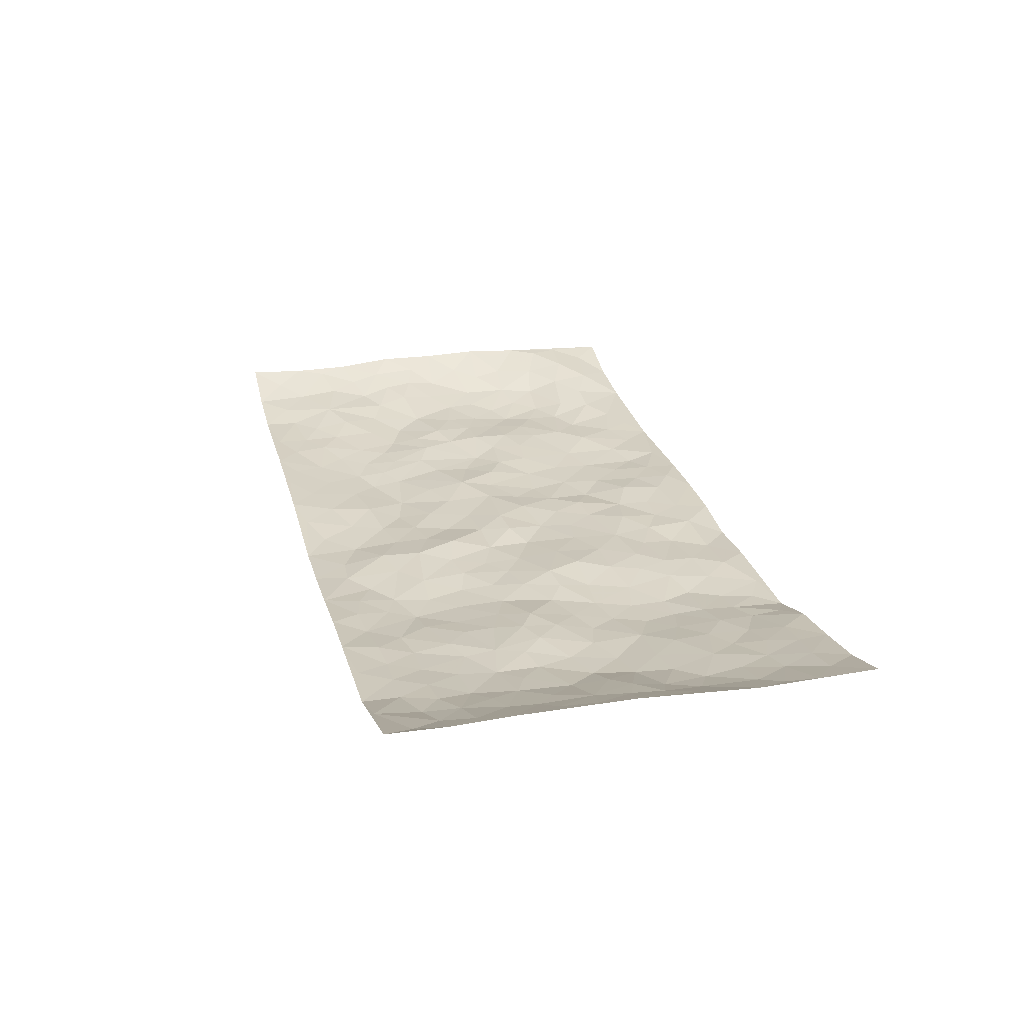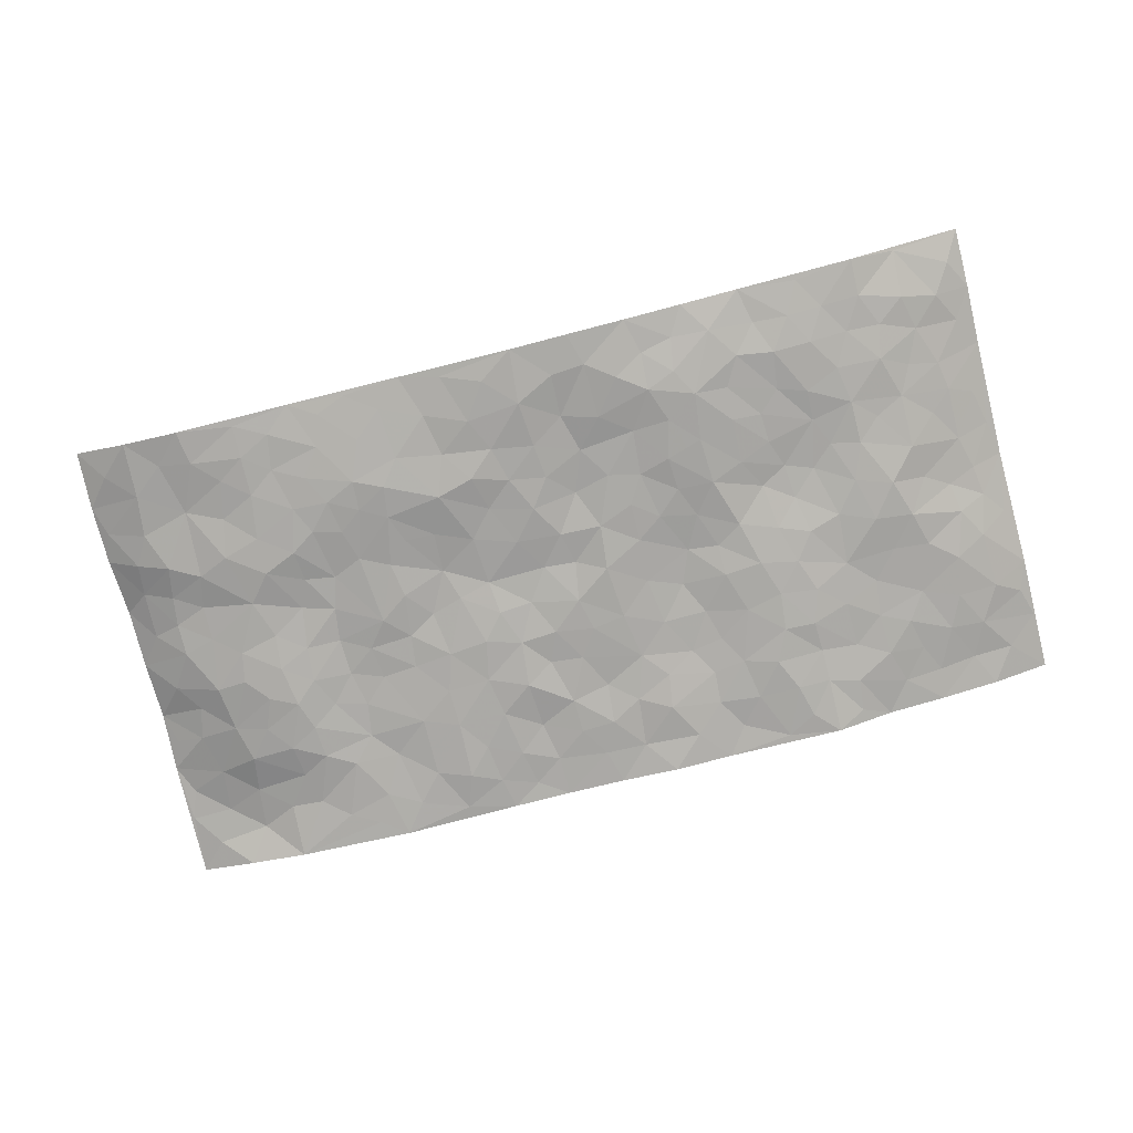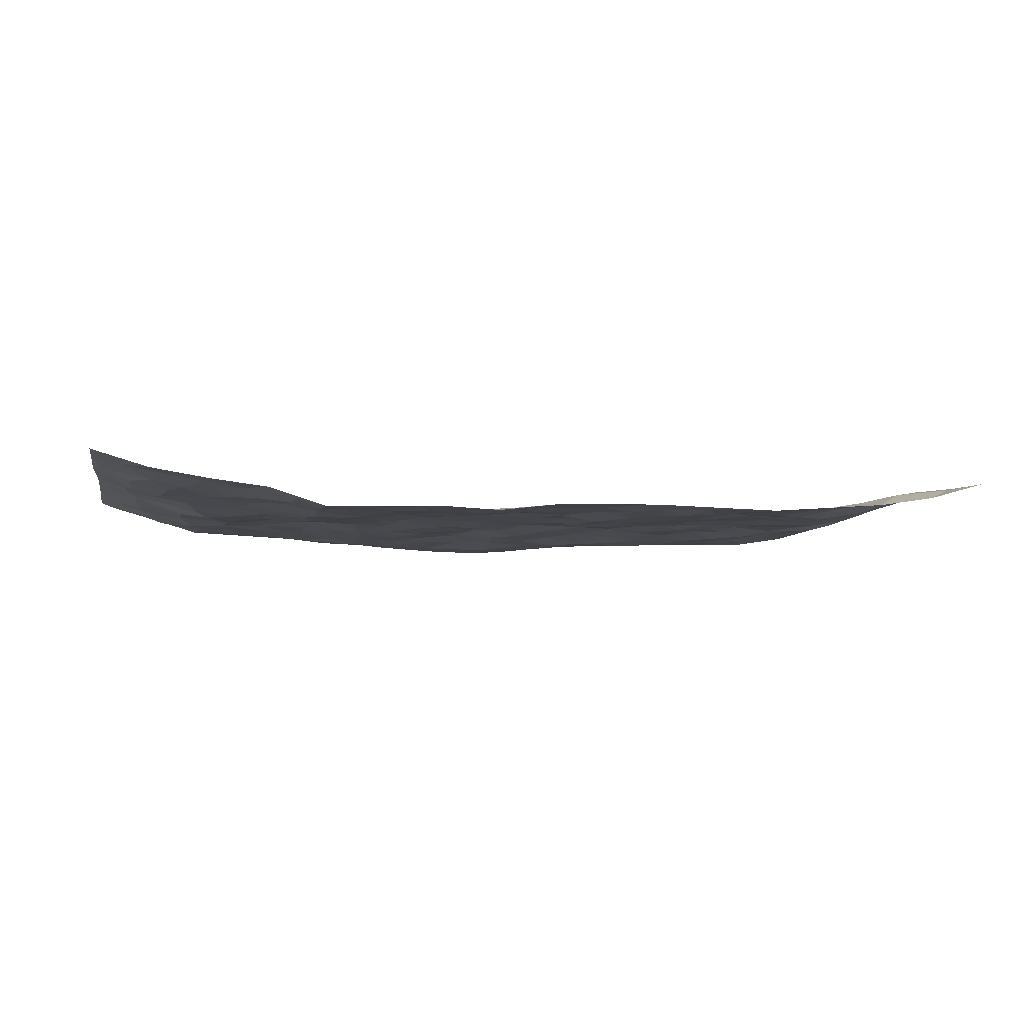
<metadata>
{"format":"obj","ext":"obj","renderer":"f3d","projection":"perspective","resolution":1024,"background":"white","views":[{"elev":25.6,"azim":75.6,"up":"+Z"},{"elev":-75.7,"azim":14.4,"up":"+Z"},{"elev":-6.7,"azim":168.5,"up":"+Z"}]}
</metadata>
<code>
v -0.9749 0.001749 0.06917
v -0.9822 0.9965 0.05232
v 0.9758 0.003561 0.08009
v 0.9752 0.9988 0.07351
v -0.7986 0.3926 0.02469
v -0.9755 0.4997 0.07172
v -0.8596 0.3577 0.03283
v 0.0002511 0.002258 -0.03093
v -0.9788 0.2507 0.0611
v -0.9224 0.3377 0.05035
v -0.7383 0.002681 0.005563
v -0.9786 0.126 0.06057
v -0.7146 0.2933 0.002448
v -0.8599 0.00195 0.02473
v -0.8454 0.2891 0.01923
v -0.4918 0.00311 0.002732
v -0.9588 0.1885 0.05332
v -0.2945 0.1681 -0.02111
v -0.7805 0.3224 0.01292
v -0.8662 0.1206 0.02646
v -0.9254 0.06388 0.04268
v -0.7989 0.0649 0.01846
v -0.6757 0.128 0.005802
v -0.7276 0.07588 0.006651
v -0.8774 0.2078 0.02986
v -0.9133 0.2707 0.03748
v -0.7725 0.1779 0.01946
v -0.6952 0.2108 0.009589
v -0.8675 0.4877 0.02907
v -0.9747 0.3748 0.07429
v -0.741 0.9971 -0.000832
v -0.5392 0.2232 -0.01023
v 0.2622 0.1574 -0.03107
v -0.9787 0.7476 0.06521
v -0.3688 0.3935 -0.01219
v -0.7879 0.7536 0.009633
v -0.8022 0.8312 0.02709
v -0.5844 0.4426 0.005081
v -0.6043 0.606 -0.006202
v -0.4934 0.9988 -0.01949
v -0.955 0.6858 0.06177
v -0.6661 0.5626 -0.005221
v -0.3934 0.7539 -0.01502
v -0.5119 0.2807 -0.01345
v -0.462 0.2259 -0.01721
v -0.4975 0.163 -0.01109
v -0.4512 0.6368 -0.003373
v -0.3689 0.56 -0.008011
v 0.1668 0.4733 -0.01395
v -0.3354 0.2218 -0.02611
v -0.2116 0.6103 -0.02053
v -0.3775 0.6294 -0.00865
v -0.3031 0.05888 -0.01129
v -0.6319 0.7108 -0.007343
v -0.3969 0.1949 -0.02106
v -0.8737 0.6174 0.03358
v -0.0368 0.3488 -0.01926
v 0.05836 0.3394 -0.003911
v 0.2998 0.4505 -0.01125
v -0.09542 0.5517 -0.008568
v -0.1658 0.5557 -0.01567
v 0.09278 0.6296 -0.01473
v -0.6364 0.347 -0.007465
v -0.7541 0.5739 0.001061
v -0.9516 0.8086 0.05977
v -0.562 0.1303 -0.001312
v -0.3687 0.01349 -0.003995
v -0.7988 0.4661 0.01787
v -0.6198 0.1733 2.92e-05
v -0.6167 0.01937 0.003482
v -0.2454 0.003281 -0.008434
v -0.6182 0.08933 0.0002741
v -0.5488 0.05432 -0.0006864
v -0.4329 0.03851 -0.004147
v -0.453 0.1049 -0.009641
v -0.8935 0.6853 0.03806
v -0.9725 0.8721 0.05763
v -0.7414 0.5091 0.003494
v 0.000673 0.9976 -0.01724
v -0.8075 0.6755 0.01371
v -0.5647 0.316 -0.012
v -0.5151 0.4614 -0.000922
v 0.006537 0.5709 -0.01724
v -0.04902 0.483 -0.004543
v 0.004051 0.42 -0.01053
v -0.1242 0.1291 -0.0271
v -0.5734 0.6705 -0.002476
v -0.9161 0.5618 0.0449
v -0.7373 0.6916 0.0009722
v -0.4509 0.2975 -0.01333
v -0.6342 0.2683 -0.003216
v -0.5047 0.6888 -0.002913
v -0.1735 0.4851 -0.00797
v -0.2634 0.4359 -0.005015
v -0.6519 0.6494 -0.01009
v -0.01012 0.1177 -0.03289
v -0.4178 0.5108 -0.01275
v -0.3448 0.2889 -0.02192
v -0.2417 0.5036 -0.01068
v -0.1805 0.3823 -0.01434
v -0.9738 0.6236 0.07522
v -0.7104 0.623 -0.004886
v -0.8186 0.5794 0.01108
v -0.3638 0.1111 -0.01439
v -0.5244 0.5335 0.00113
v -0.6865 0.4065 0.001733
v -0.1295 0.3246 -0.01787
v -0.1488 0.2505 -0.02952
v -0.5212 0.612 -0.0001707
v 0.1093 0.7282 -0.01189
v -0.00234 0.2153 -0.02235
v -0.07181 0.2739 -0.02279
v 0.006135 0.2887 -0.01692
v -0.4311 0.3641 -0.00906
v -0.1964 0.1853 -0.02016
v -0.6579 0.4882 0.001522
v -0.5592 0.3814 -0.001653
v -0.4942 0.3918 -0.001795
v -0.3092 0.5244 -0.006009
v -0.2595 0.3504 -0.01458
v -0.3569 0.4674 -0.01342
v -0.2267 0.2721 -0.02797
v -0.09024 0.4119 -0.01465
v -0.5983 0.5317 -0.001782
v -0.09135 0.1991 -0.02612
v -0.2138 0.09472 -0.01763
v -0.4006 0.2588 -0.01849
v -0.9264 0.4374 0.05416
v -0.8684 0.4206 0.03665
v 0.09303 0.4223 -0.01477
v 0.2105 0.2373 -0.0193
v 0.0833 0.5164 -0.01862
v 0.02054 0.4882 -0.00661
v 0.1674 0.3924 -0.01684
v 0.7938 0.4973 0.01891
v 0.2217 0.4333 -0.01505
v 0.2684 0.3133 -0.02437
v 0.1614 0.5666 -0.01015
v 0.123 0.9965 -0.03218
v -0.2948 0.6194 -0.01635
v 0.4267 0.8787 -0.03223
v 0.493 0.9972 -0.03243
v -0.2155 0.7807 -0.01887
v -0.05846 0.8635 -0.01605
v -0.3231 0.3489 -0.01523
v -0.462 0.5663 -0.005252
v -0.07411 0.05345 -0.02953
v -0.1582 0.02327 -0.01788
v 0.1236 0.001888 -0.02797
v 0.01372 0.8591 -0.01874
v -0.01668 0.6993 -0.01371
v 0.4251 0.1963 -0.01848
v 0.3443 0.2897 -0.02474
v 0.596 0.5258 -0.01
v 0.5288 0.5459 -0.01476
v 0.4594 0.1349 -0.01794
v 0.5268 0.2272 -0.008307
v 0.4176 0.3614 -0.0131
v 0.02291 0.6403 -0.01627
v -0.05948 0.6272 -0.01584
v -0.1471 0.7294 -0.02162
v -0.08709 0.6928 -0.01149
v -0.06031 0.7906 -0.01576
v -0.1371 0.6327 -0.01663
v 0.02108 0.7741 -0.009795
v 0.2462 0.9973 -0.02627
v -0.01846 0.9258 -0.01556
v -0.2709 0.8461 -0.0193
v -0.2004 0.8798 -0.0156
v -0.318 0.7808 -0.02041
v -0.246 0.9983 -0.01296
v -0.2295 0.6958 -0.0196
v -0.3201 0.7 -0.01768
v -0.1407 0.829 -0.00999
v -0.1226 0.9978 -0.01265
v 0.2193 0.7451 -0.01065
v 0.1749 0.6663 -0.009963
v 0.3286 0.5938 -0.01698
v 0.2629 0.522 -0.00439
v 0.268 0.6649 -0.009668
v 0.4268 0.7428 -0.02805
v 0.3578 0.6819 -0.01986
v 0.2877 0.7322 -0.01407
v 0.06932 0.9278 -0.01752
v 0.07932 0.8219 -0.01695
v 0.1461 0.8563 -0.02543
v 0.2517 0.872 -0.02163
v 0.3235 0.7922 -0.02136
v 0.2337 0.5947 -0.003839
v -0.8828 0.8666 0.04766
v -0.6863 0.8165 0.005592
v -0.8712 0.7741 0.03786
v -0.8632 0.995 0.01818
v -0.9246 0.9379 0.04424
v -0.8125 0.9214 0.03279
v -0.7366 0.8852 0.01659
v -0.6102 0.9292 -0.007069
v -0.6663 0.8858 0.004186
v -0.6929 0.7464 -0.005042
v -0.5647 0.8145 -0.008747
v -0.6267 0.7814 -0.006074
v -0.5152 0.9013 -0.01184
v -0.3943 0.8782 -0.01719
v -0.5497 0.9604 -0.01281
v -0.4682 0.8164 -0.006289
v -0.4462 0.9364 -0.01774
v -0.3478 0.9729 -0.01749
v -0.5157 0.761 -0.004095
v -0.3227 0.9014 -0.02316
v -0.2603 0.9304 -0.0162
v 0.1572 0.7837 -0.01674
v 0.256 0.8032 -0.01719
v 0.1893 0.9318 -0.02707
v 0.3949 0.8106 -0.03107
v 0.339 0.8795 -0.02691
v 0.3838 0.9813 -0.02918
v 0.2903 0.9365 -0.02164
v 0.4443 0.9468 -0.03213
v 0.3833 0.4926 -0.01381
v 0.3281 0.5281 -0.00958
v 0.4873 0.6029 -0.02024
v 0.435 0.6632 -0.024
v 0.4086 0.5868 -0.02078
v 0.3564 0.1902 -0.03018
v 0.4851 0.3344 -0.007115
v 0.4629 0.5215 -0.01352
v 0.3497 0.3877 -0.01919
v -0.1246 0.914 -0.01171
v -0.1845 0.9574 -0.01038
v 0.3231 0.1331 -0.02779
v 0.6159 0.01477 0.002567
v 0.2027 0.3328 -0.01708
v 0.2735 0.3844 -0.01776
v 0.5883 0.2477 -0.008259
v 0.7342 0.9987 0.01936
v 0.9737 0.2522 0.07989
v 0.4944 0.811 -0.02173
v 0.7238 0.4874 -0.005429
v 0.4916 0.7457 -0.02641
v 0.9723 0.5015 0.07977
v 0.6743 0.2941 -0.003847
v 0.5129 0.4677 -0.002699
v 0.7824 0.3112 0.01352
v 0.5655 0.4155 0.001758
v 0.4923 0.002201 -0.002161
v 0.09091 0.2513 -0.009034
v 0.5086 0.07724 -0.006293
v 0.1354 0.3183 -0.01438
v 0.4202 0.2667 -0.01927
v 0.8758 0.266 0.03936
v 0.6464 0.4615 -0.007908
v 0.5822 0.08216 -0.005697
v 0.4519 0.4255 -0.001895
v 0.6121 0.3716 -0.0004885
v 0.2892 0.2326 -0.02767
v 0.482 0.2713 -0.01028
v 0.2662 0.07897 -0.02177
v 0.3693 0.002724 -0.009491
v 0.2467 0.002356 -0.02057
v 0.2026 0.1146 -0.02972
v 0.06852 0.1689 -0.01686
v 0.146 0.1894 -0.02127
v 0.6175 0.1474 -0.008178
v 0.7818 0.4233 0.009021
v 0.7541 0.2213 0.004148
v 0.6557 0.08079 -0.000163
v 0.6743 0.3846 -0.003979
v 0.7227 0.3394 0.004488
v 0.8871 0.3271 0.04294
v 0.7506 0.5678 0.0005126
v 0.6972 0.1457 0.002348
v 0.7688 0.1502 0.01111
v 0.8423 0.3682 0.03094
v 0.9395 0.351 0.06531
v 0.8861 0.4395 0.04485
v 0.5866 0.3127 -0.002038
v 0.8258 0.1064 0.02166
v 0.3346 0.06392 -0.01686
v 0.4142 0.06862 -0.01791
v 0.0718 0.07765 -0.02871
v 0.1438 0.07208 -0.02651
v 0.9755 0.7498 0.06815
v 0.7373 0.07943 0.006727
v 0.6605 0.2158 -0.004551
v 0.9563 0.4262 0.07258
v 0.9058 0.51 0.0513
v 0.8121 0.2508 0.02254
v 0.5373 0.1481 -0.01357
v 0.7394 0.001756 0.009416
v 0.5064 0.3938 0.0002665
v 0.9405 0.06509 0.06042
v 0.9754 0.1277 0.07687
v 0.8435 0.181 0.03016
v 0.9011 0.1256 0.04498
v 0.8316 0.01003 0.0362
v 0.9362 0.1897 0.06235
v 0.6713 0.5557 -0.009036
v 0.6962 0.6327 0.00131
v 0.5893 0.6356 -0.009892
v 0.8306 0.6919 0.01834
v 0.6348 0.7712 -0.001805
v 0.9541 0.6256 0.06517
v 0.7721 0.6421 0.008897
v 0.8578 0.5954 0.03015
v 0.7372 0.744 0.01135
v 0.8468 0.5312 0.03499
v 0.9153 0.5748 0.05233
v 0.8946 0.6597 0.03712
v 0.6437 0.6921 -0.0001102
v 0.5693 0.7234 -0.01388
v 0.5136 0.6736 -0.0219
v 0.8558 0.8529 0.03204
v 0.7143 0.8711 0.01259
v 0.8158 0.7773 0.01998
v 0.8999 0.7785 0.0385
v 0.7833 0.8447 0.0192
v 0.9726 0.8743 0.0698
v 0.6976 0.8025 0.004635
v 0.9531 0.8117 0.05963
v 0.7427 0.9317 0.02104
v 0.8564 0.999 0.03878
v 0.6112 0.9978 0.004308
v 0.8215 0.9262 0.03479
v 0.9069 0.9284 0.05104
v 0.6625 0.9342 0.008777
v 0.5597 0.9008 -0.01533
v 0.495 0.8802 -0.02546
v 0.5523 0.9689 -0.01451
v 0.5725 0.8213 -0.008495
v 0.6391 0.8605 -0.001865
f 29 6 128
f 12 21 20
f 26 10 9
f 55 45 46
f 27 19 15
f 26 9 17
f 101 6 88
f 12 1 21
f 7 15 19
f 125 86 96
f 84 123 85
f 129 29 128
f 25 27 15
f 12 20 17
f 73 75 66
f 22 14 11
f 26 17 25
f 9 12 17
f 25 15 26
f 5 129 7
f 52 146 48
f 55 18 50
f 7 19 5
f 20 27 25
f 124 82 105
f 41 76 34
f 20 14 22
f 14 20 21
f 14 21 1
f 24 22 11
f 24 27 22
f 72 66 69
f 69 32 91
f 70 24 11
f 24 23 27
f 17 20 25
f 27 20 22
f 10 15 7
f 10 26 15
f 23 28 27
f 27 13 19
f 28 23 69
f 13 27 28
f 119 121 94
f 10 7 129
f 6 30 128
f 9 10 30
f 36 192 80
f 80 102 89
f 118 81 44
f 64 103 78
f 115 126 86
f 45 32 46
f 91 63 13
f 129 68 29
f 95 87 54
f 95 54 199
f 202 40 204
f 82 97 105
f 29 88 6
f 18 55 104
f 148 126 71
f 38 82 124
f 50 18 122
f 117 82 38
f 5 19 106
f 82 117 118
f 80 64 102
f 127 45 55
f 194 77 190
f 98 35 114
f 39 124 105
f 127 50 98
f 106 19 13
f 66 75 46
f 39 95 42
f 63 117 38
f 95 89 102
f 101 56 76
f 51 140 99
f 18 53 126
f 62 83 132
f 45 127 90
f 112 113 57
f 103 29 68
f 130 85 58
f 109 39 105
f 35 94 121
f 113 246 58
f 151 165 163
f 120 100 94
f 114 127 98
f 192 190 65
f 95 39 87
f 36 191 37
f 67 104 74
f 56 101 88
f 13 63 106
f 192 34 76
f 268 241 243
f 108 115 125
f 93 84 60
f 133 84 85
f 156 288 157
f 101 76 41
f 80 103 64
f 105 97 146
f 99 61 51
f 92 109 47
f 125 96 111
f 158 227 153
f 75 104 55
f 69 66 32
f 81 91 32
f 106 78 68
f 42 64 78
f 77 34 65
f 24 70 72
f 75 73 16
f 16 71 67
f 2 34 77
f 13 28 91
f 103 56 88
f 56 80 76
f 72 69 23
f 11 16 70
f 16 73 70
f 16 67 74
f 115 18 126
f 24 72 23
f 73 72 70
f 16 74 75
f 72 73 66
f 32 45 44
f 84 83 60
f 66 46 32
f 78 106 116
f 117 63 81
f 67 53 104
f 103 68 78
f 69 91 28
f 36 80 89
f 106 38 116
f 106 68 5
f 81 118 117
f 62 132 138
f 32 44 81
f 53 67 71
f 57 58 85
f 123 100 107
f 93 60 61
f 33 230 224
f 8 96 147
f 132 133 130
f 140 48 119
f 93 100 123
f 122 98 50
f 164 60 160
f 53 71 126
f 125 112 108
f 193 194 195
f 75 55 46
f 63 91 81
f 56 103 80
f 196 198 31
f 18 104 53
f 121 48 97
f 38 106 63
f 118 97 82
f 97 35 121
f 51 172 140
f 130 134 49
f 87 39 109
f 288 252 263
f 97 114 35
f 47 43 92
f 57 113 58
f 248 130 58
f 34 101 41
f 114 90 127
f 116 124 42
f 145 94 35
f 118 114 97
f 167 79 175
f 98 145 35
f 85 123 57
f 43 47 52
f 199 36 89
f 42 78 116
f 159 83 62
f 88 29 103
f 74 104 75
f 118 44 90
f 173 140 172
f 42 95 102
f 190 192 37
f 65 190 77
f 89 95 199
f 125 111 112
f 92 87 109
f 18 115 122
f 177 180 176
f 112 57 107
f 109 105 146
f 93 94 100
f 285 286 275
f 96 86 147
f 137 232 131
f 57 123 107
f 87 92 208
f 49 134 136
f 132 130 49
f 161 164 162
f 50 127 55
f 122 108 107
f 122 107 100
f 48 140 52
f 118 90 114
f 99 119 94
f 123 84 93
f 36 37 192
f 48 121 119
f 120 122 100
f 39 42 124
f 38 124 116
f 248 58 246
f 44 45 90
f 98 122 120
f 146 52 47
f 94 93 99
f 168 209 170
f 212 183 188
f 202 197 200
f 42 102 64
f 107 108 112
f 99 93 61
f 8 280 96
f 112 111 113
f 125 115 86
f 115 108 122
f 128 30 10
f 5 68 129
f 10 129 128
f 132 49 138
f 83 84 133
f 130 133 85
f 83 133 132
f 248 134 130
f 156 152 224
f 151 110 165
f 212 186 211
f 153 224 249
f 254 251 244
f 246 261 262
f 225 158 249
f 49 136 179
f 185 184 150
f 214 188 181
f 181 188 182
f 161 163 174
f 143 170 172
f 110 211 185
f 184 79 167
f 174 228 169
f 62 110 159
f 163 150 144
f 210 169 229
f 170 143 168
f 176 211 110
f 98 120 145
f 94 145 120
f 48 146 97
f 109 146 47
f 148 86 126
f 147 86 148
f 71 8 148
f 8 147 148
f 244 276 254
f 232 136 134
f 174 143 161
f 60 83 160
f 163 162 151
f 159 160 83
f 261 281 262
f 259 281 149
f 219 220 59
f 246 113 111
f 33 255 131
f 157 256 152
f 137 255 153
f 230 278 279
f 262 260 33
f 154 155 242
f 131 255 137
f 248 131 232
f 281 280 149
f 259 258 278
f 220 179 59
f 159 151 160
f 162 160 151
f 164 61 60
f 228 174 144
f 144 174 163
f 159 110 151
f 161 172 164
f 186 184 185
f 161 162 163
f 61 164 51
f 160 162 164
f 187 217 213
f 150 163 165
f 205 202 200
f 79 184 139
f 170 43 173
f 174 169 143
f 161 143 172
f 167 144 150
f 176 180 183
f 172 170 173
f 223 226 221
f 185 150 165
f 99 140 119
f 207 206 203
f 172 51 164
f 43 52 173
f 173 52 140
f 167 175 228
f 228 229 169
f 210 168 169
f 177 110 62
f 189 138 179
f 62 138 177
f 136 232 233
f 181 182 222
f 150 184 167
f 178 180 189
f 49 179 138
f 177 138 189
f 180 178 182
f 178 179 220
f 307 308 304
f 222 223 221
f 215 187 188
f 176 183 212
f 187 213 186
f 214 215 188
f 185 211 186
f 237 181 239
f 182 188 183
f 110 185 165
f 216 215 141
f 211 176 212
f 182 183 180
f 176 110 177
f 213 184 186
f 178 189 179
f 177 189 180
f 195 190 37
f 197 198 200
f 195 194 190
f 34 192 65
f 80 192 76
f 37 196 195
f 194 2 77
f 193 2 194
f 196 37 191
f 31 193 195
f 198 196 191
f 31 195 196
f 199 201 191
f 197 204 31
f 198 191 201
f 31 198 197
f 201 199 54
f 36 199 191
f 54 208 201
f 208 43 205
f 208 54 87
f 198 201 200
f 206 205 203
f 43 170 203
f 210 207 209
f 40 202 206
f 31 204 40
f 197 202 204
f 208 205 200
f 43 203 205
f 205 206 202
f 203 209 207
f 171 40 207
f 40 206 207
f 208 200 201
f 43 208 92
f 170 209 203
f 168 143 169
f 207 210 171
f 168 210 209
f 188 187 212
f 212 187 186
f 166 139 213
f 184 213 139
f 237 214 181
f 215 214 141
f 216 141 218
f 213 217 166
f 142 166 216
f 217 216 166
f 187 215 217
f 216 217 215
f 237 141 214
f 142 216 218
f 223 222 182
f 179 136 59
f 223 220 219
f 267 238 251
f 237 327 141
f 223 182 178
f 158 290 253
f 220 223 178
f 59 233 227
f 233 59 136
f 248 246 131
f 153 249 158
f 251 254 267
f 223 219 226
f 111 261 246
f 297 251 238
f 276 256 157
f 167 228 144
f 229 228 175
f 175 171 229
f 229 171 210
f 260 257 33
f 265 271 272
f 266 289 283
f 269 243 250
f 249 224 152
f 266 283 271
f 227 233 137
f 253 227 158
f 325 313 320
f 135 264 275
f 310 329 239
f 270 298 297
f 249 256 225
f 275 273 269
f 311 222 221
f 155 154 299
f 234 276 157
f 310 311 299
f 222 239 181
f 221 226 155
f 266 263 252
f 242 290 244
f 264 273 275
f 273 264 243
f 242 244 154
f 276 290 225
f 288 234 157
f 240 282 302
f 275 286 306
f 225 290 158
f 234 263 284
f 241 254 276
f 233 232 137
f 137 153 227
f 264 135 238
f 244 251 154
f 260 259 257
f 227 253 219
f 33 224 255
f 154 297 299
f 240 302 307
f 297 154 251
f 264 268 243
f 253 226 219
f 271 284 263
f 277 294 293
f 290 242 253
f 241 234 284
f 59 227 219
f 242 155 226
f 252 245 231
f 157 152 156
f 257 230 33
f 152 256 249
f 278 230 257
f 262 33 131
f 224 153 255
f 259 278 257
f 134 248 232
f 230 279 224
f 96 261 111
f 261 96 280
f 280 281 261
f 246 262 131
f 252 247 245
f 268 267 241
f 283 277 272
f 288 247 252
f 275 274 285
f 295 291 294
f 267 268 264
f 263 234 288
f 309 310 299
f 290 276 244
f 283 272 271
f 267 254 241
f 265 243 241
f 236 240 285
f 297 238 270
f 303 305 298
f 241 276 234
f 221 155 299
f 272 277 293
f 250 243 287
f 286 285 240
f 284 271 265
f 271 263 266
f 295 3 291
f 225 256 276
f 241 284 265
f 289 266 231
f 3 292 291
f 321 235 323
f 293 294 296
f 279 278 258
f 245 279 258
f 279 156 224
f 260 281 259
f 280 8 149
f 262 281 260
f 231 266 252
f 267 264 238
f 306 304 270
f 283 289 295
f 243 269 273
f 236 269 250
f 294 292 296
f 274 236 285
f 269 274 275
f 250 287 293
f 245 289 231
f 236 274 269
f 156 279 247
f 242 226 253
f 247 279 245
f 243 265 287
f 288 156 247
f 265 272 293
f 296 292 236
f 293 287 265
f 295 294 277
f 277 283 295
f 236 250 296
f 289 3 295
f 292 294 291
f 293 296 250
f 300 304 308
f 325 320 235
f 329 330 326
f 270 304 303
f 270 303 298
f 309 305 301
f 135 306 270
f 299 297 298
f 298 309 299
f 238 135 270
f 300 314 305
f 303 300 305
f 304 306 307
f 300 303 304
f 282 319 315
f 322 325 235
f 275 306 135
f 307 306 286
f 240 307 286
f 308 307 302
f 302 282 308
f 308 282 315
f 305 309 298
f 310 309 301
f 310 301 329
f 310 239 311
f 222 311 239
f 299 311 221
f 319 312 315
f 312 323 316
f 301 305 318
f 305 314 316
f 300 308 315
f 316 314 312
f 312 314 315
f 315 314 300
f 323 312 324
f 316 313 318
f 282 4 317
f 330 313 325
f 4 321 324
f 235 320 323
f 282 317 319
f 312 319 317
f 326 325 322
f 316 320 313
f 316 318 305
f 142 218 327
f 327 218 141
f 316 323 320
f 324 312 317
f 4 324 317
f 321 323 324
f 318 313 330
f 328 326 322
f 326 327 329
f 329 327 237
f 326 328 327
f 322 142 328
f 327 328 142
f 329 237 239
f 301 318 330
f 326 330 325
f 330 329 301

</code>
